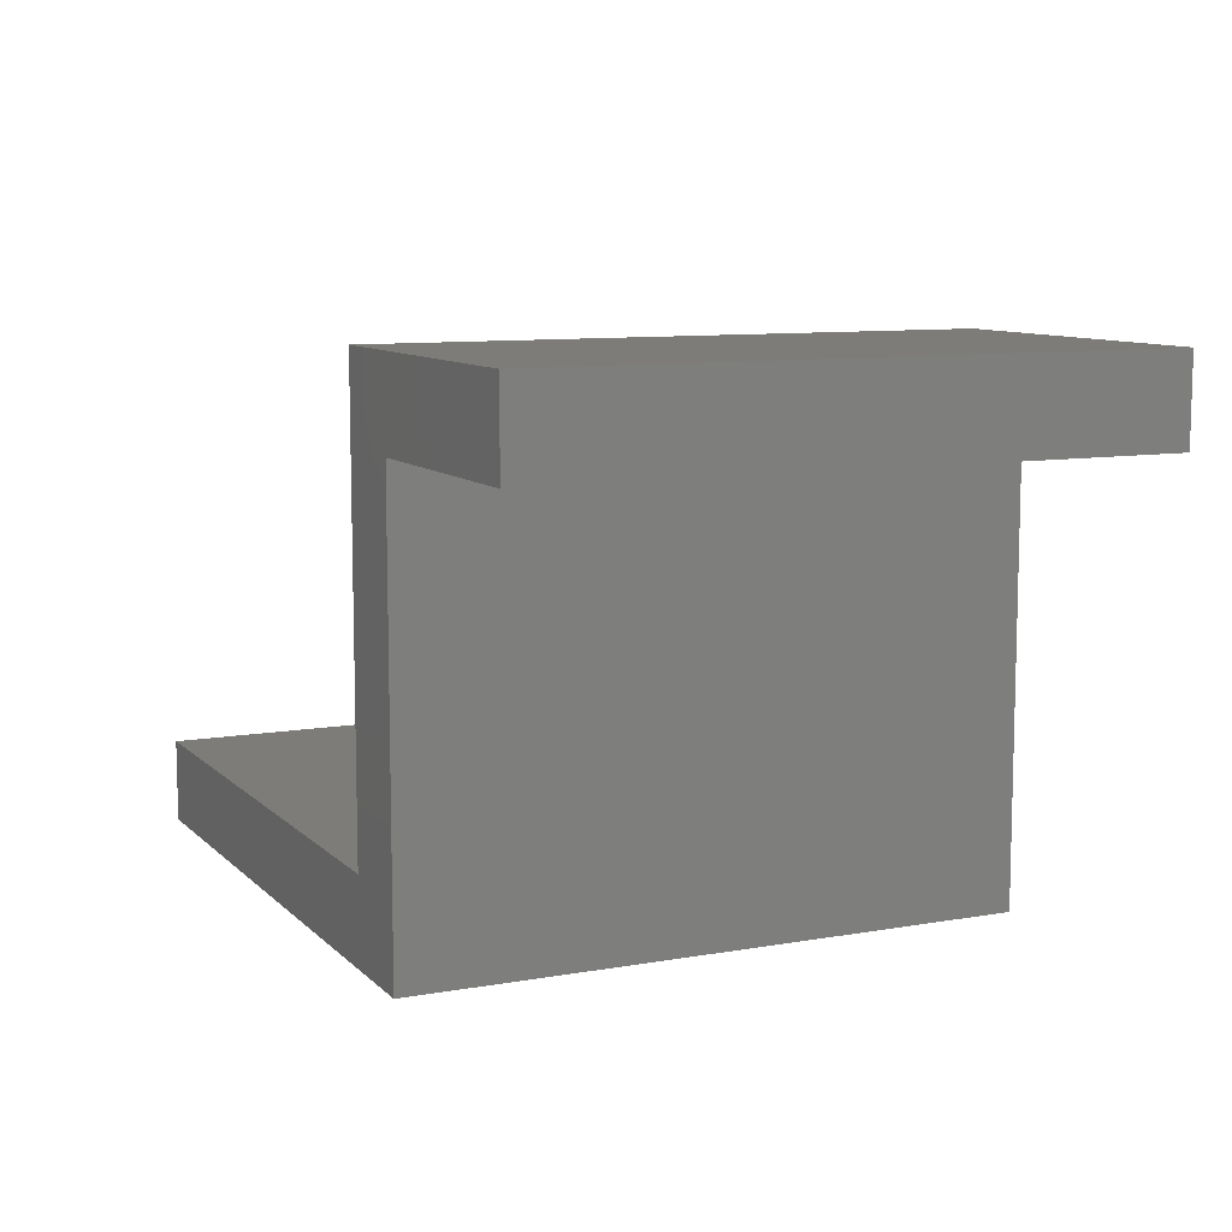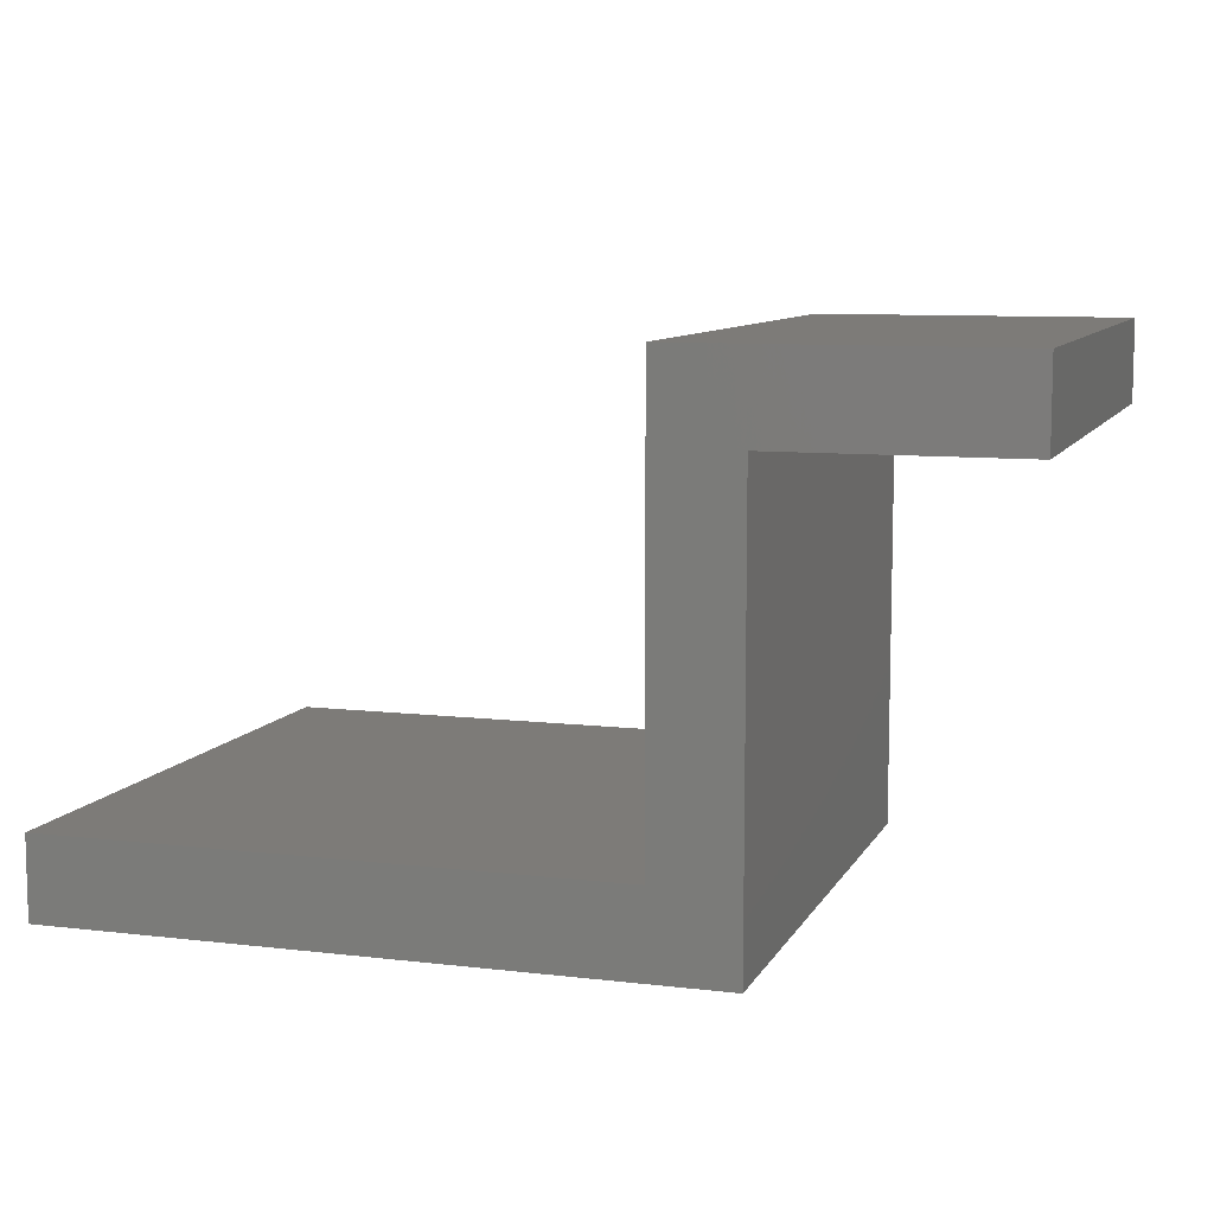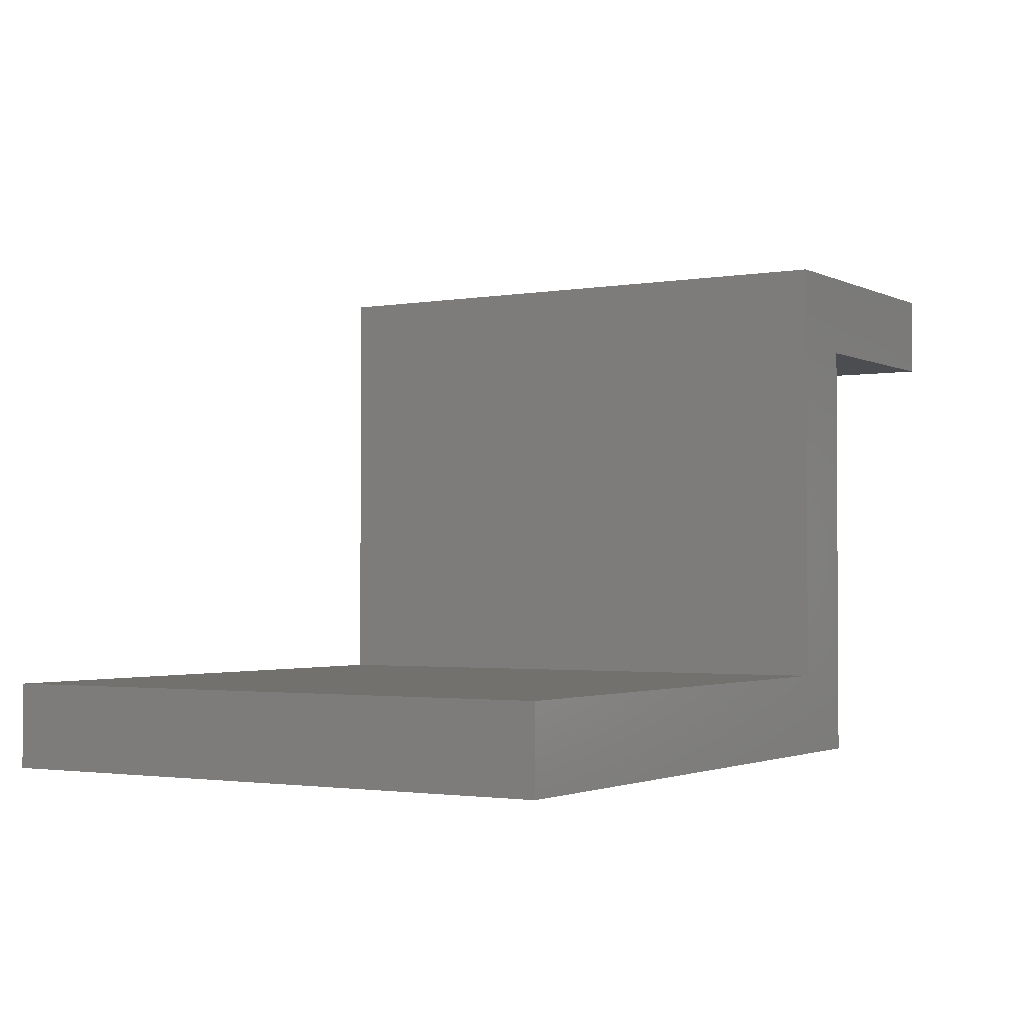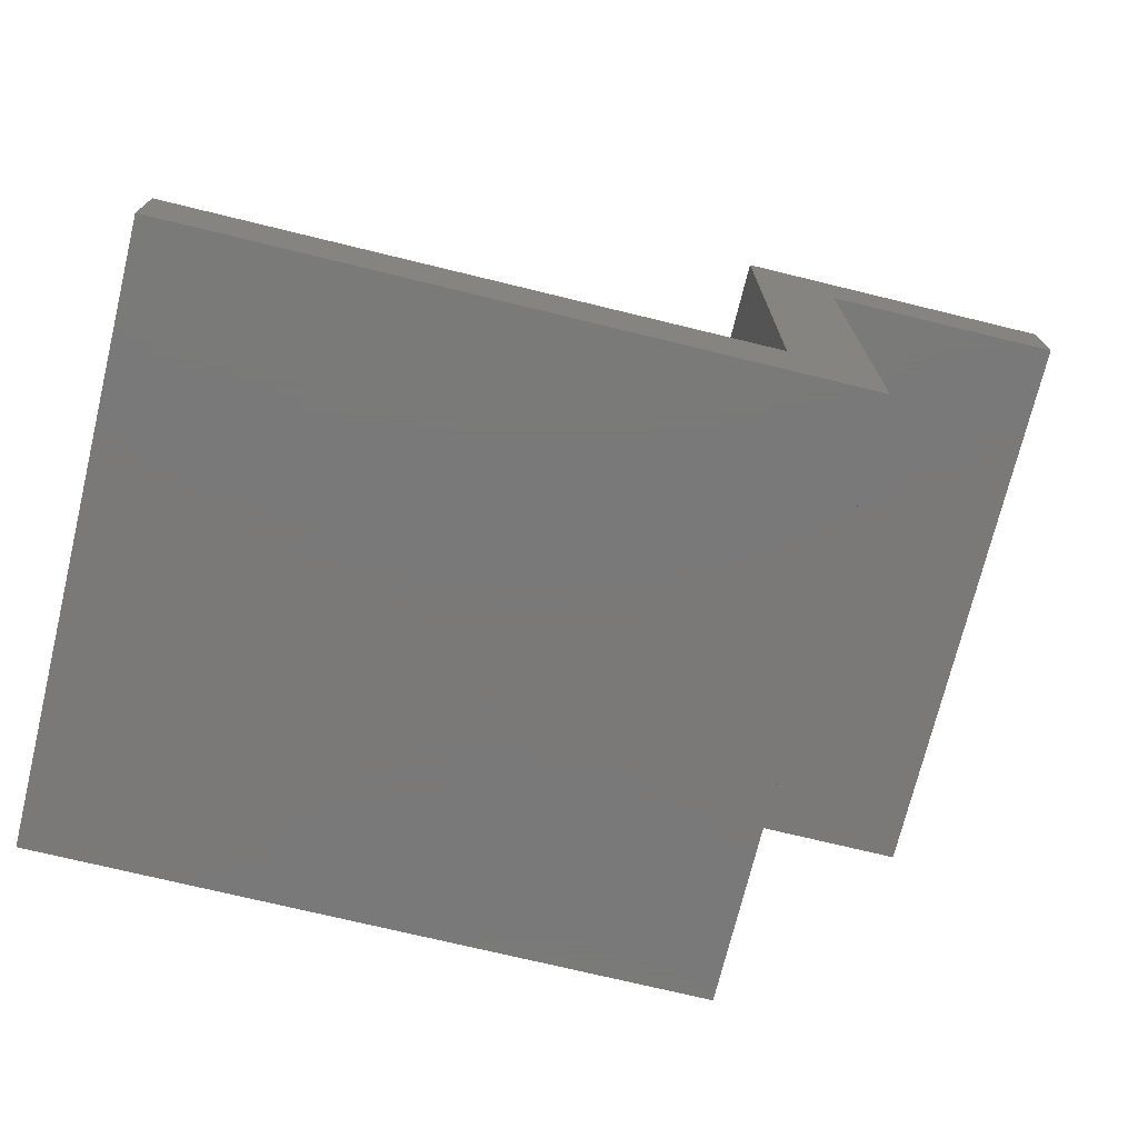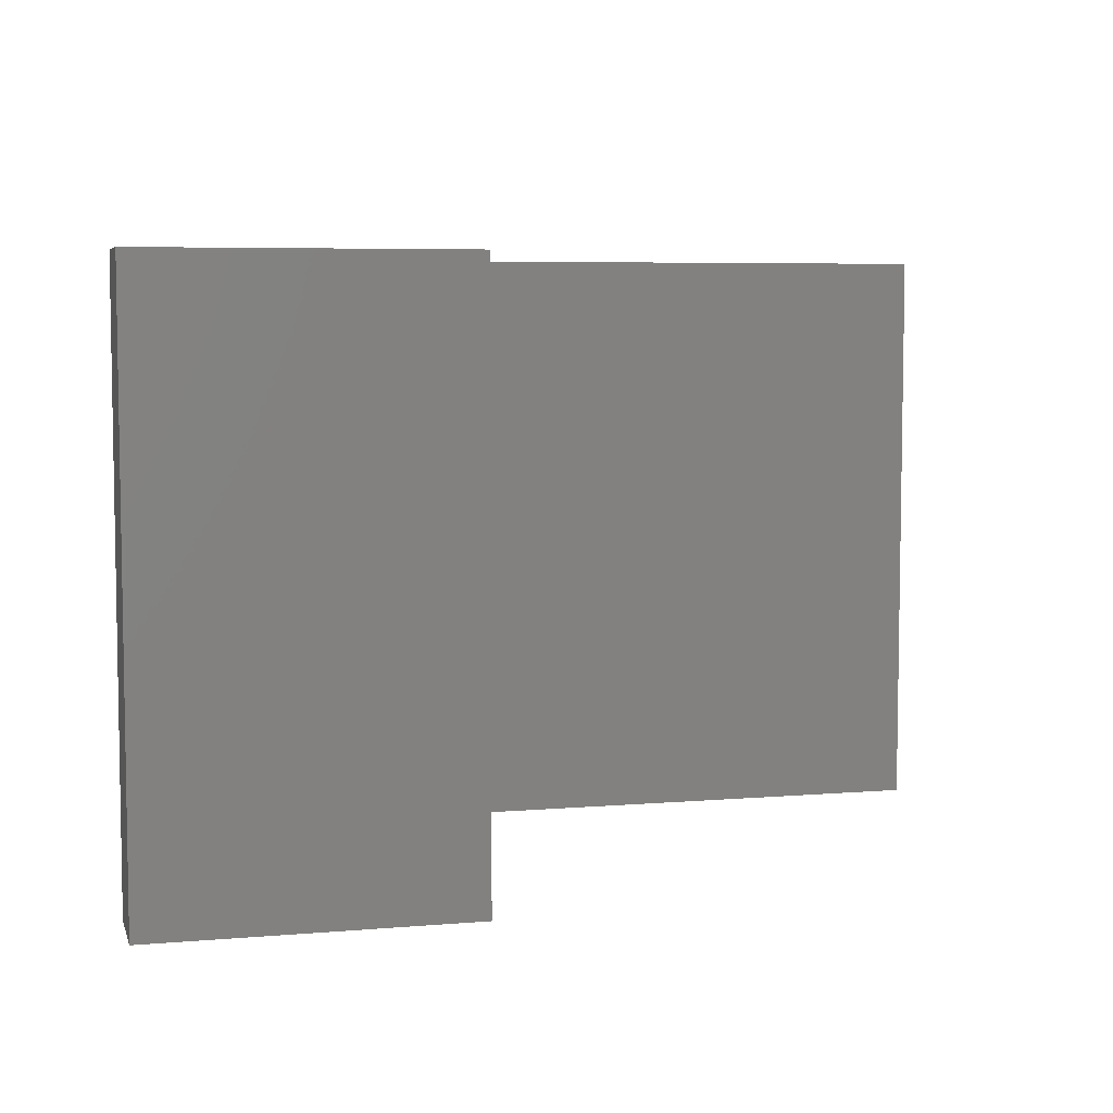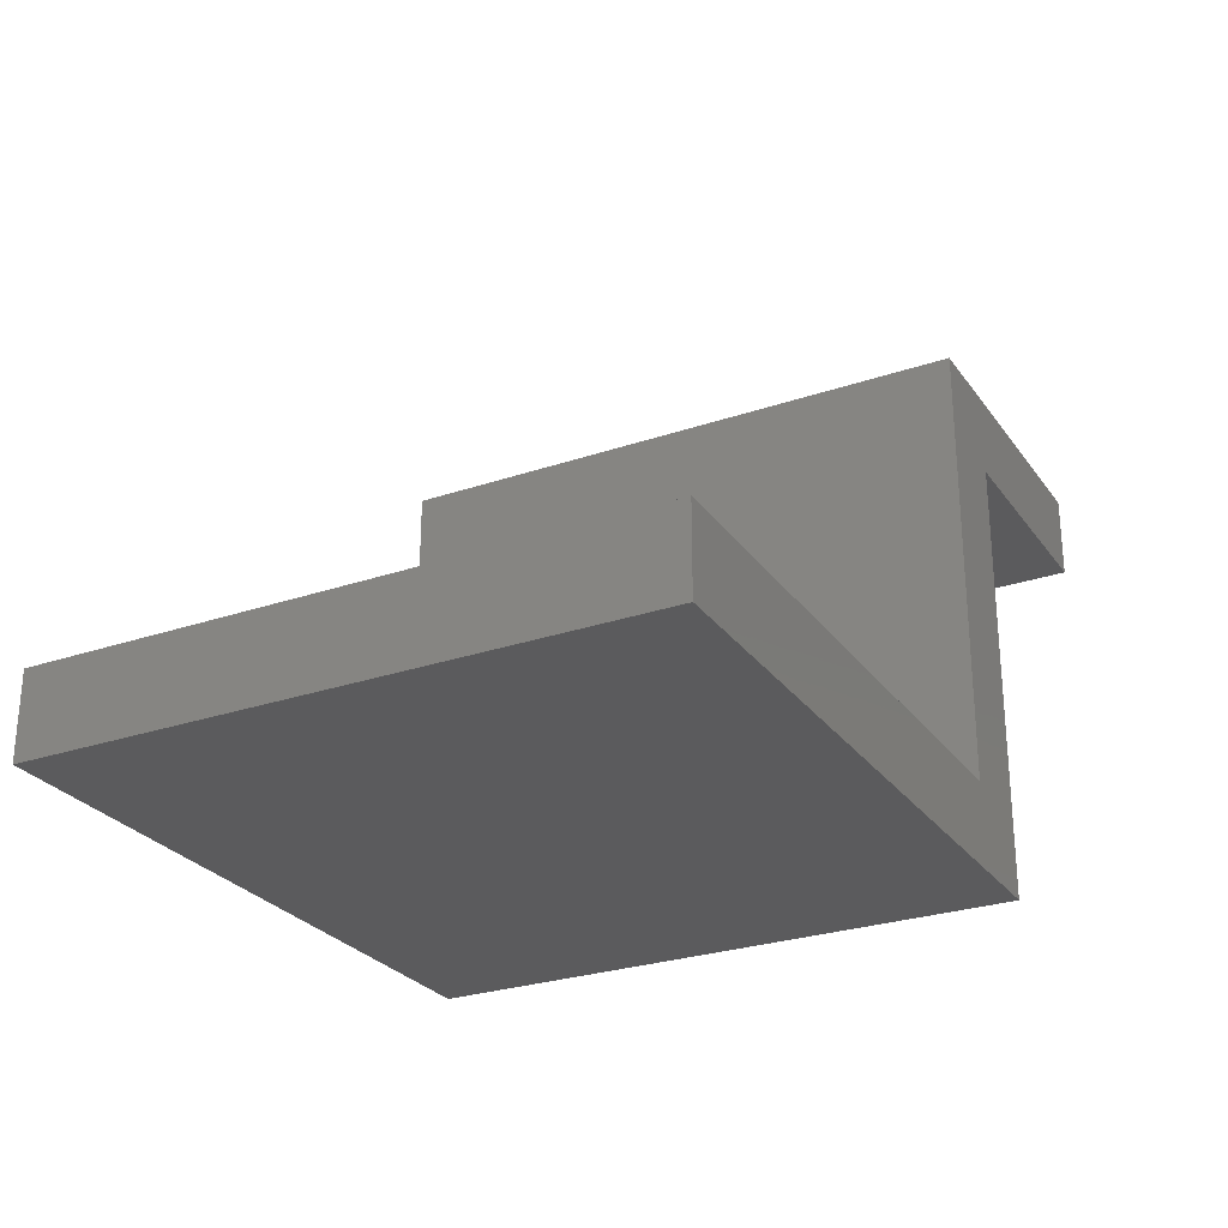
<metadata>
{"format":"stl","ext":"stl","renderer":"f3d","projection":"perspective","resolution":1024,"background":"white","views":[{"elev":9.5,"azim":-115.0,"up":"+Z"},{"elev":9.0,"azim":-162.3,"up":"+Z"},{"elev":-2.0,"azim":121.6,"up":"+Z"},{"elev":-72.6,"azim":166.3,"up":"+Z"},{"elev":6.0,"azim":-14.4,"up":"+Y"},{"elev":-27.0,"azim":117.9,"up":"+Z"}]}
</metadata>
<code>
# stl→obj: 16 verts, 28 faces
v -0.4817 -0.5 0.2683
v -0.4817 -0.5 0.6393
v -0.5521 -0.5 0.569
v -0.5521 -0.5 0.1979
v 6.763e-17 -0.5 0.1979
v 7.194e-17 -0.5 0.2683
v -0.75 -0.5 0.569
v -0.75 -0.5 0.6393
v -0.4817 2.978e-17 0.2683
v 1.643e-17 8.327e-17 0.2683
v 1.212e-17 8.327e-17 0.1979
v -0.5521 2.198e-17 0.1979
v -0.5521 2.198e-17 0.569
v -0.4817 2.978e-17 0.6393
v -0.75 -4.78e-34 0.569
v -0.75 -1.11e-28 0.6393
f 1 2 3
f 1 3 4
f 1 4 5
f 1 5 6
f 7 3 8
f 8 3 2
f 9 10 11
f 9 11 12
f 9 12 13
f 9 13 14
f 15 16 13
f 13 16 14
f 8 16 7
f 7 16 15
f 11 10 5
f 5 10 6
f 5 4 11
f 11 4 12
f 12 4 13
f 13 4 3
f 13 3 15
f 15 3 7
f 10 9 6
f 6 9 1
f 9 14 1
f 1 14 2
f 14 16 2
f 2 16 8

</code>
